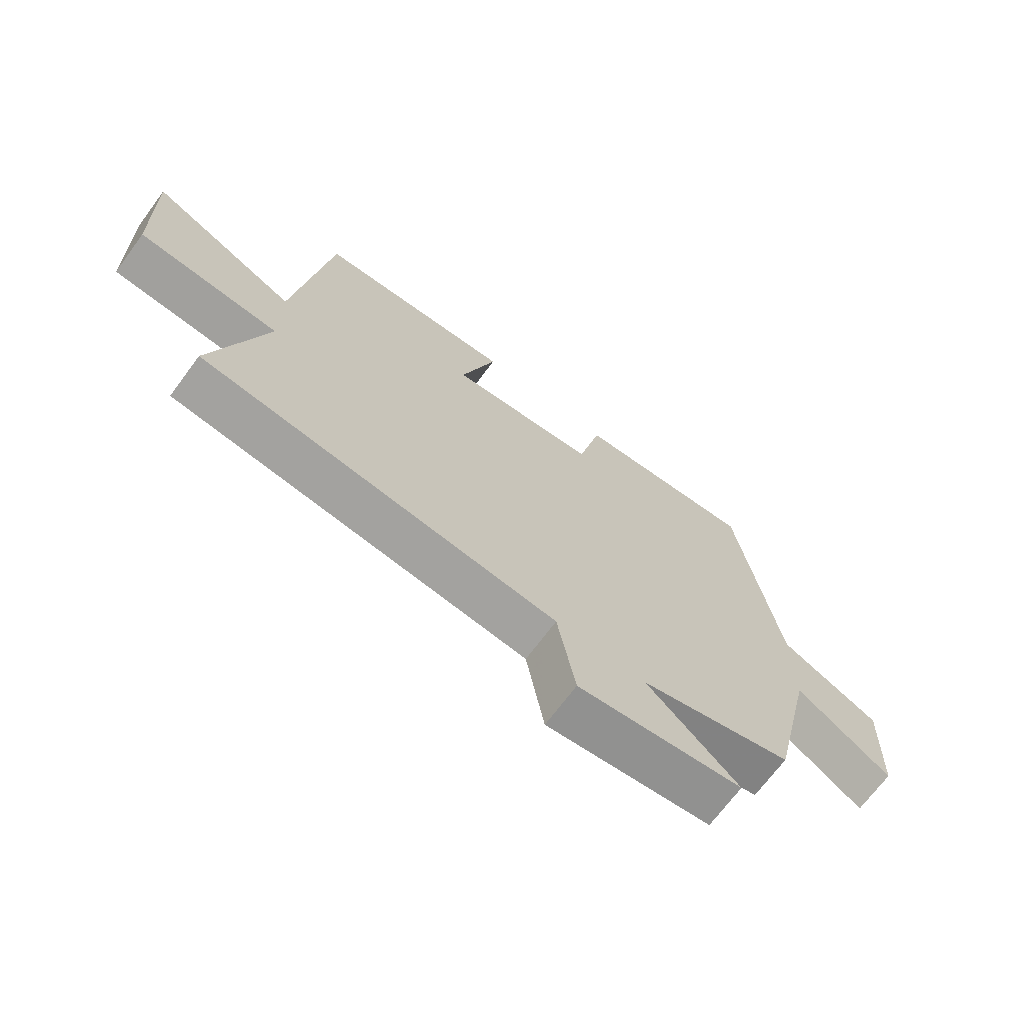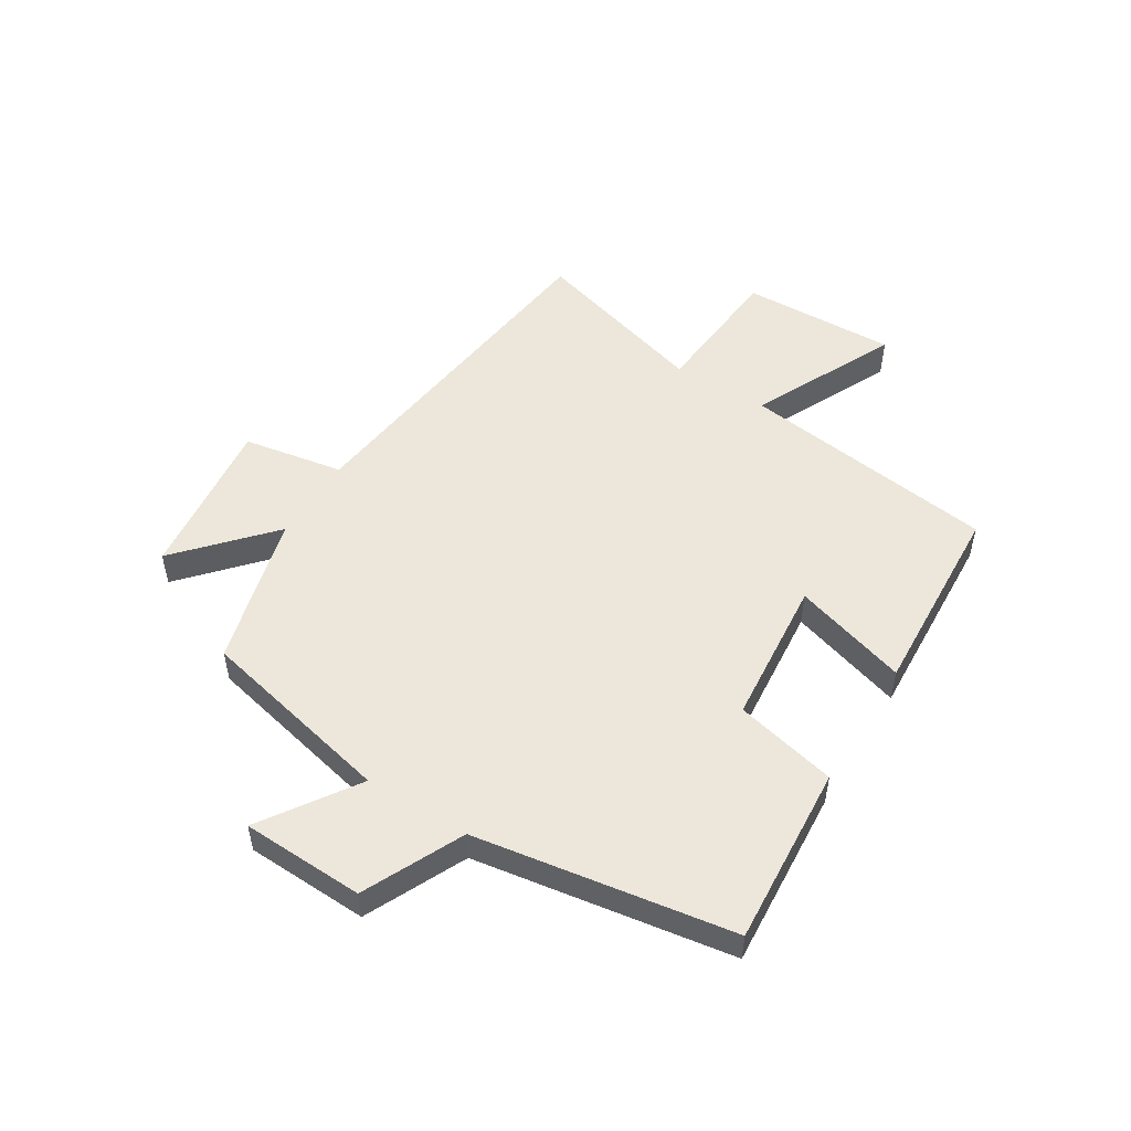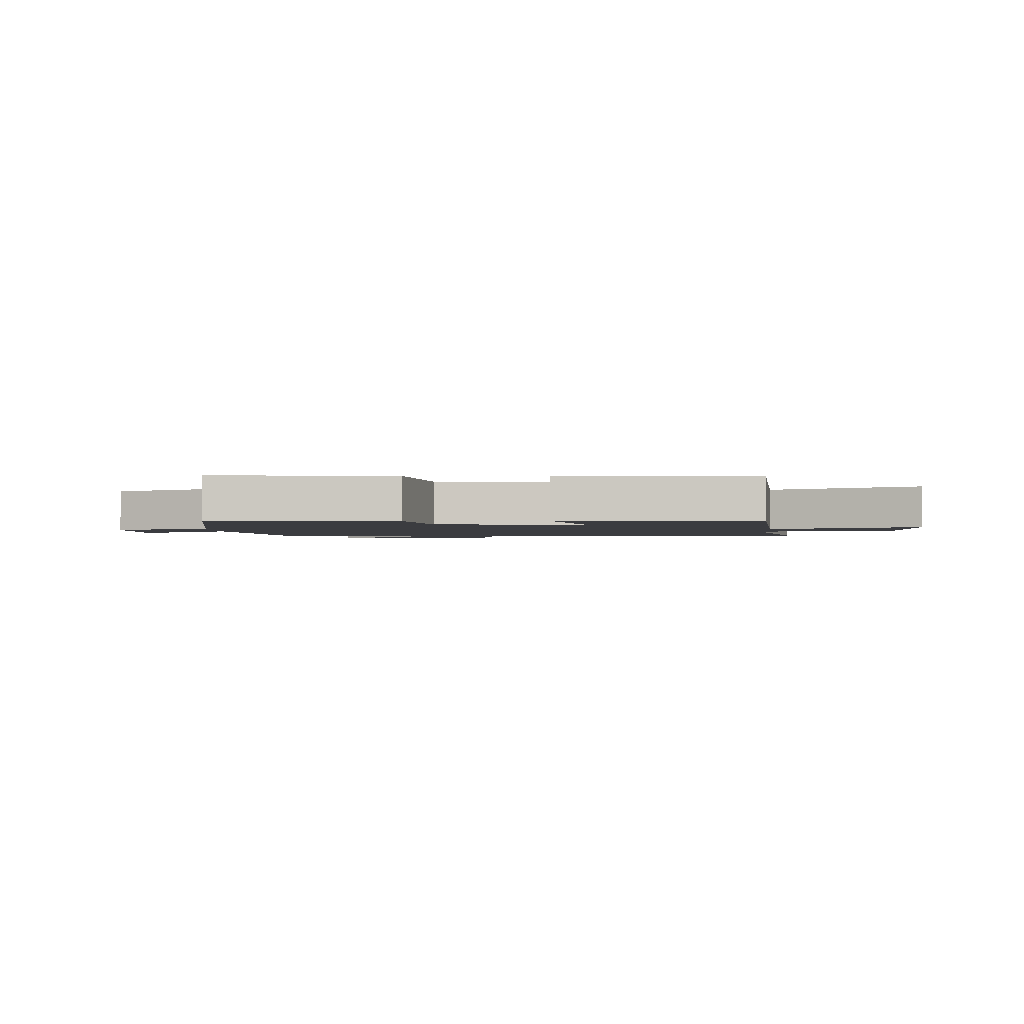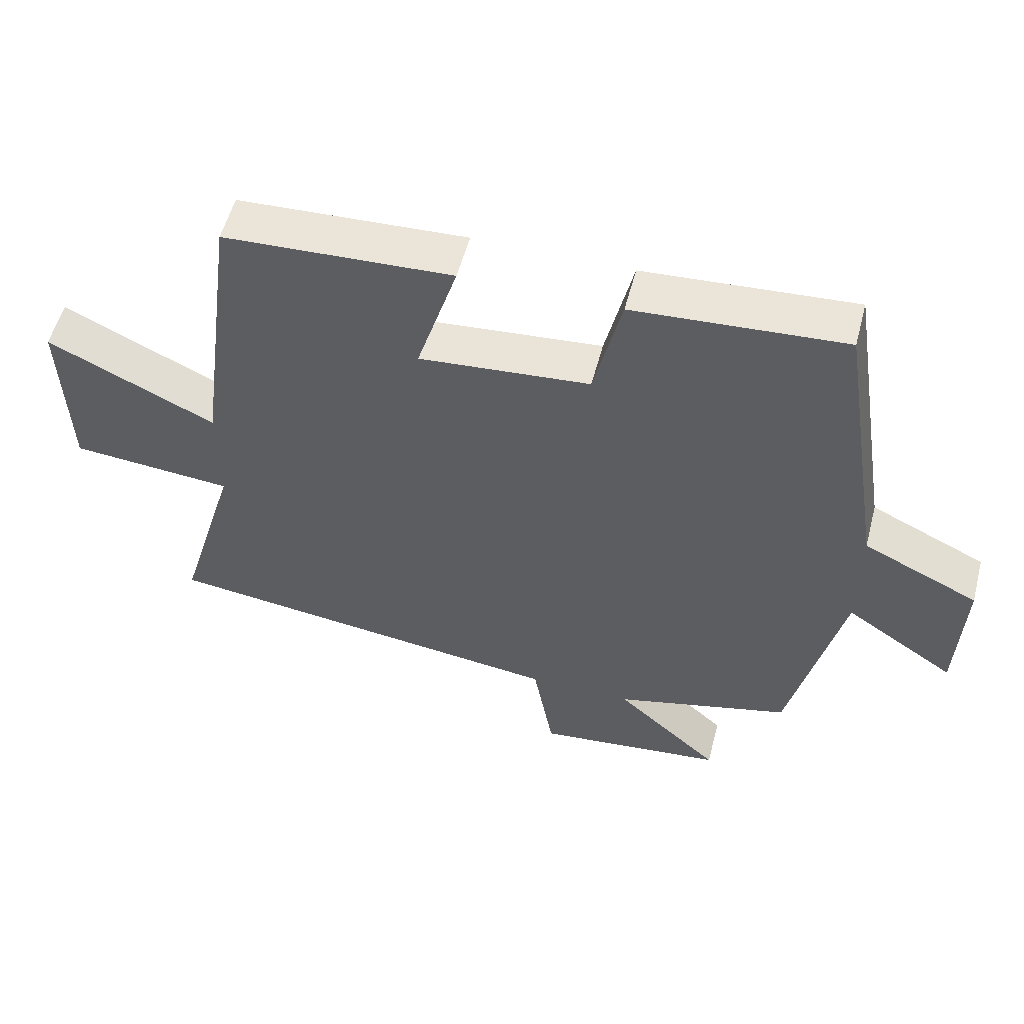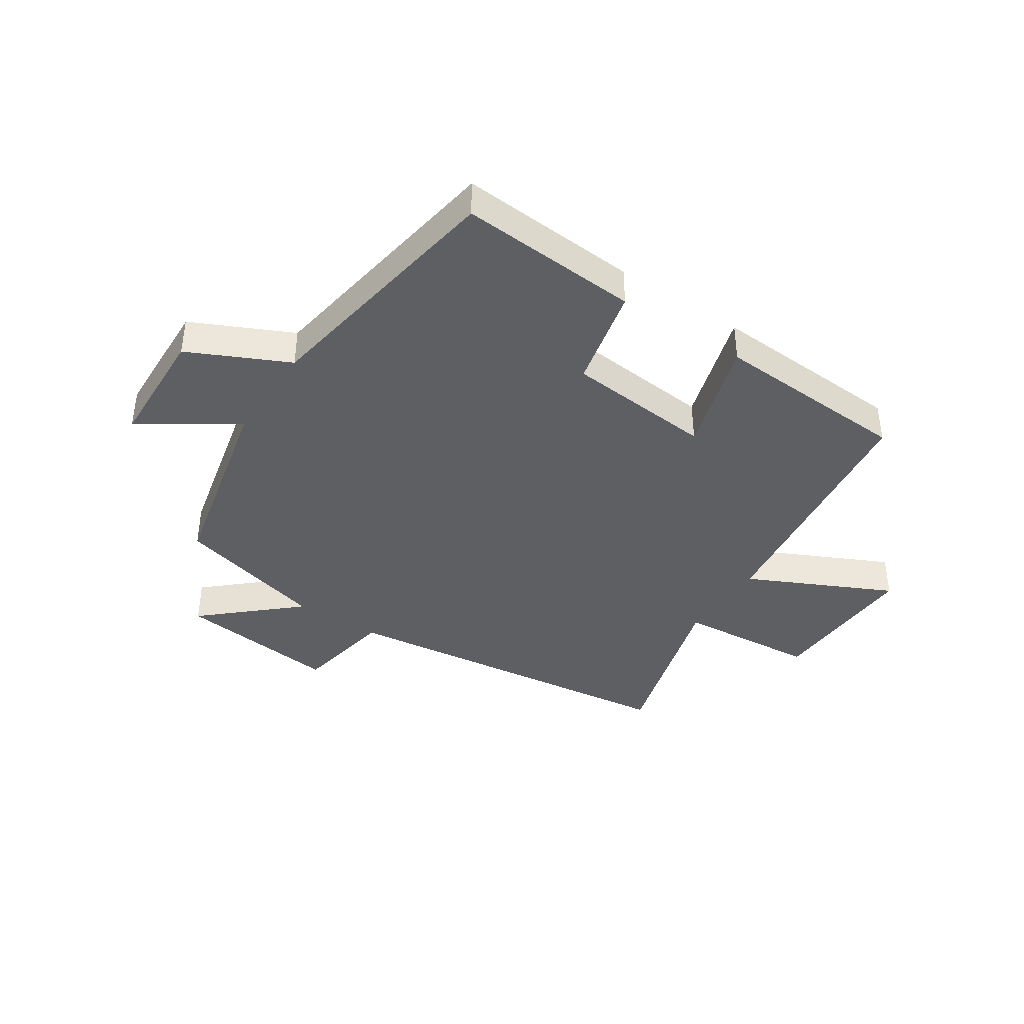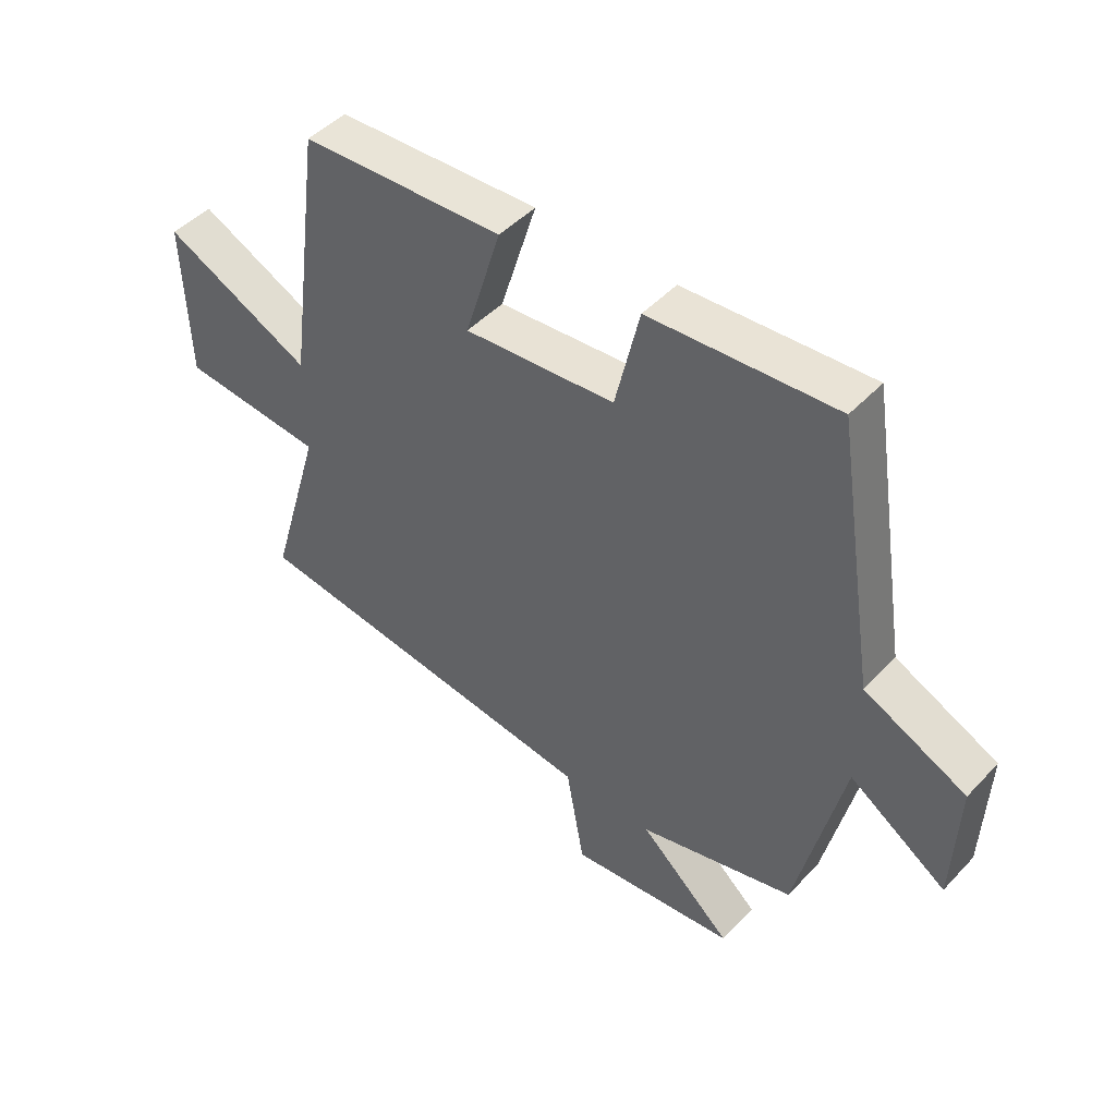
<metadata>
{"format":"obj","ext":"obj","renderer":"f3d","projection":"perspective","resolution":1024,"background":"white","views":[{"elev":-69.5,"azim":143.5,"up":"+Z"},{"elev":51.7,"azim":-58.3,"up":"+Y"},{"elev":-2.1,"azim":0.8,"up":"+Y"},{"elev":55.1,"azim":-165.4,"up":"+Z"},{"elev":-39.9,"azim":-33.5,"up":"+Y"},{"elev":46.9,"azim":-139.6,"up":"+Z"}]}
</metadata>
<code>
v 0.441 0.07 0.483
v 0.5 0.07 0.044
v 0.746 0.07 0.162
v 0.738 0.07 -0.102
v 0.5 0.07 -0.122
v 0.589 0.07 -0.426
v -0.011 0.07 -0.5
v -0.041 0.07 -0.671
v -0.319 0.07 -0.639
v -0.165 0.07 -0.5
v -0.424 0.07 -0.431
v -0.5 0.07 -0.097
v -0.661 0.07 -0.205
v -0.669 0.07 0.003
v -0.5 0.07 0.083
v -0.431 0.07 0.521
v -0.124 0.07 0.5
v -0.084 0.07 0.327
v 0.166 0.07 0.305
v 0.106 0.07 0.5
v 0.441 0 0.483
v 0.5 0 0.044
v 0.746 0 0.162
v 0.738 0 -0.102
v 0.5 0 -0.122
v 0.589 0 -0.426
v -0.011 0 -0.5
v -0.041 0 -0.671
v -0.319 0 -0.639
v -0.165 0 -0.5
v -0.424 0 -0.431
v -0.5 0 -0.097
v -0.661 0 -0.205
v -0.669 0 0.003
v -0.5 0 0.083
v -0.431 0 0.521
v -0.124 0 0.5
v -0.084 0 0.327
v 0.166 0 0.305
v 0.106 0 0.5
f 19 20 1 2
f 18 19 2
f 15 16 17 18
f 15 18 2
f 12 13 14 15
f 12 15 2
f 11 12 2
f 10 11 2
f 7 8 9 10
f 5 6 7 10
f 5 10 2 3
f 3 4 5
f 22 21 40 39
f 22 39 38
f 38 37 36 35
f 22 38 35
f 35 34 33 32
f 22 35 32
f 22 32 31
f 22 31 30
f 30 29 28 27
f 30 27 26 25
f 23 22 30 25
f 25 24 23
f 1 21 22 2
f 2 22 23 3
f 3 23 24 4
f 4 24 25 5
f 5 25 26 6
f 6 26 27 7
f 7 27 28 8
f 8 28 29 9
f 9 29 30 10
f 10 30 31 11
f 11 31 32 12
f 12 32 33 13
f 13 33 34 14
f 14 34 35 15
f 15 35 36 16
f 16 36 37 17
f 17 37 38 18
f 18 38 39 19
f 19 39 40 20
f 20 40 21 1

</code>
